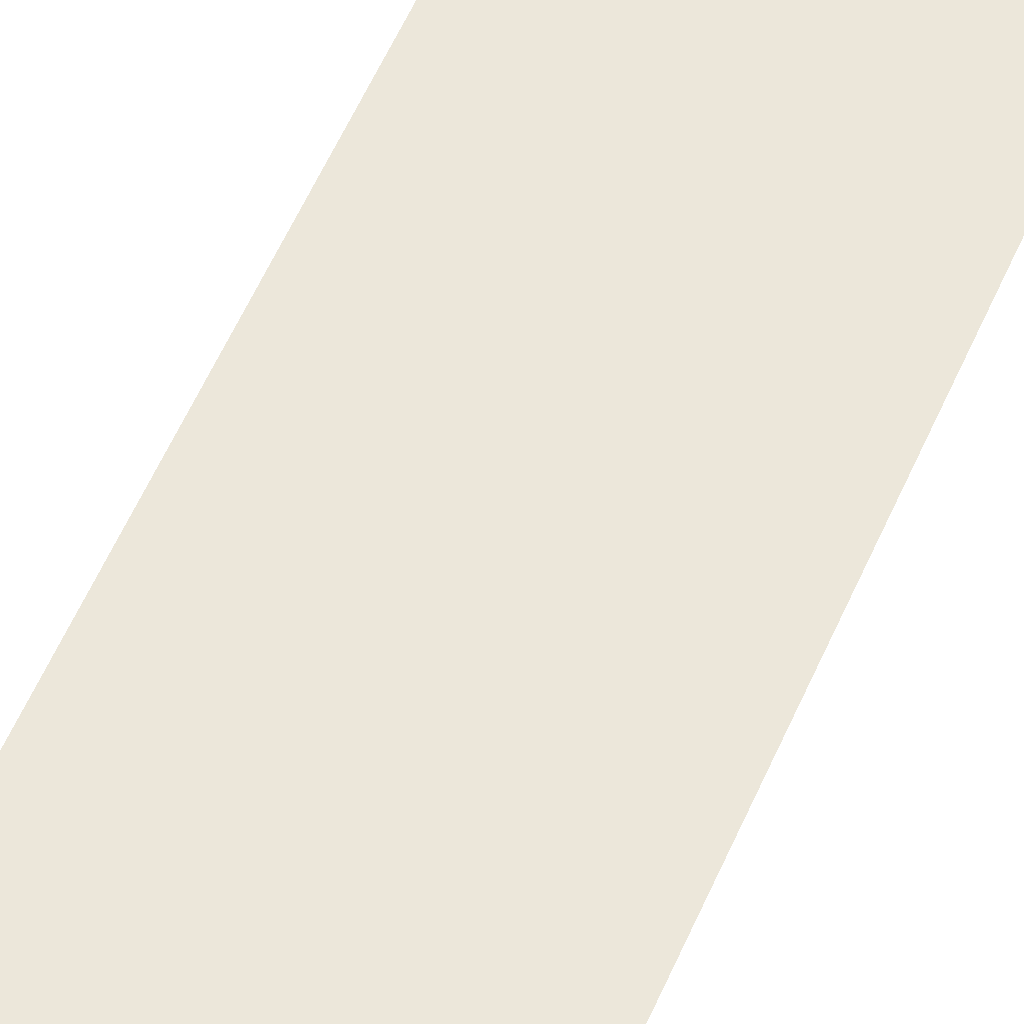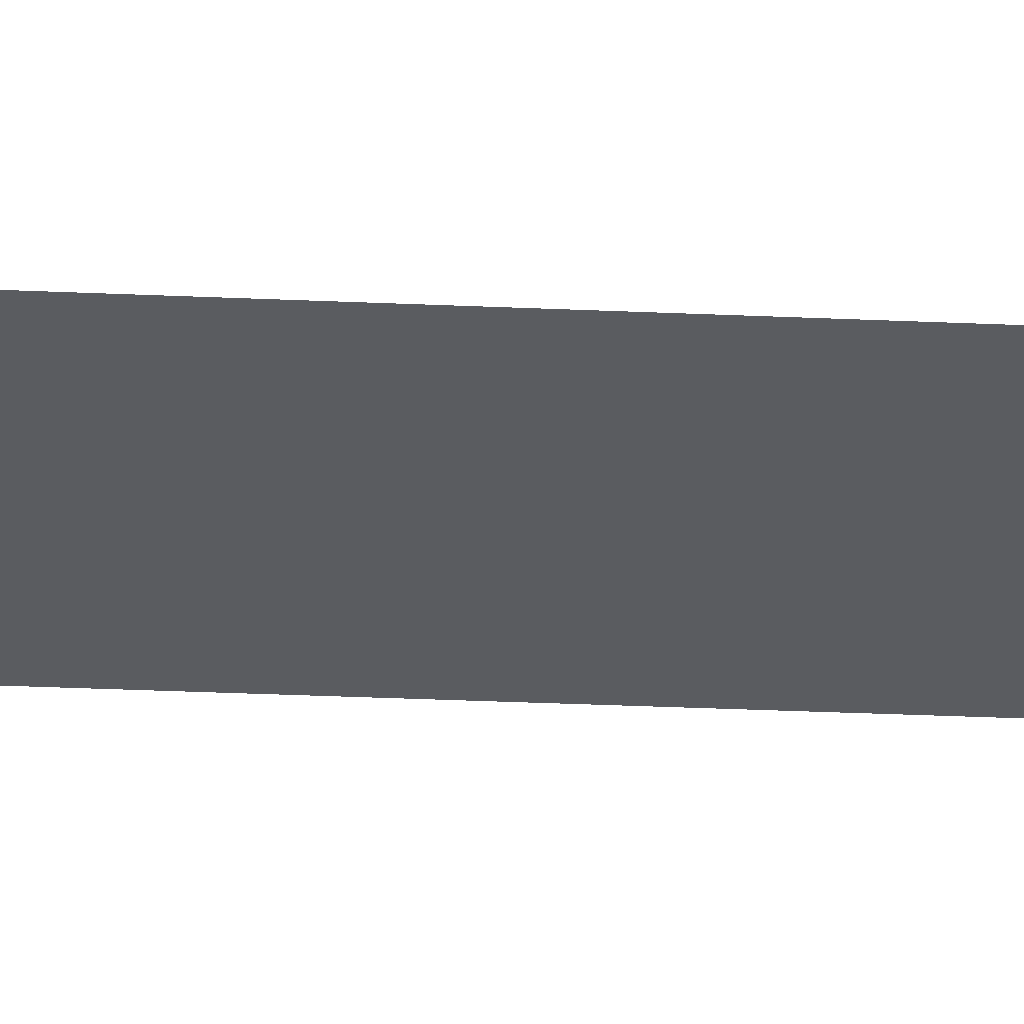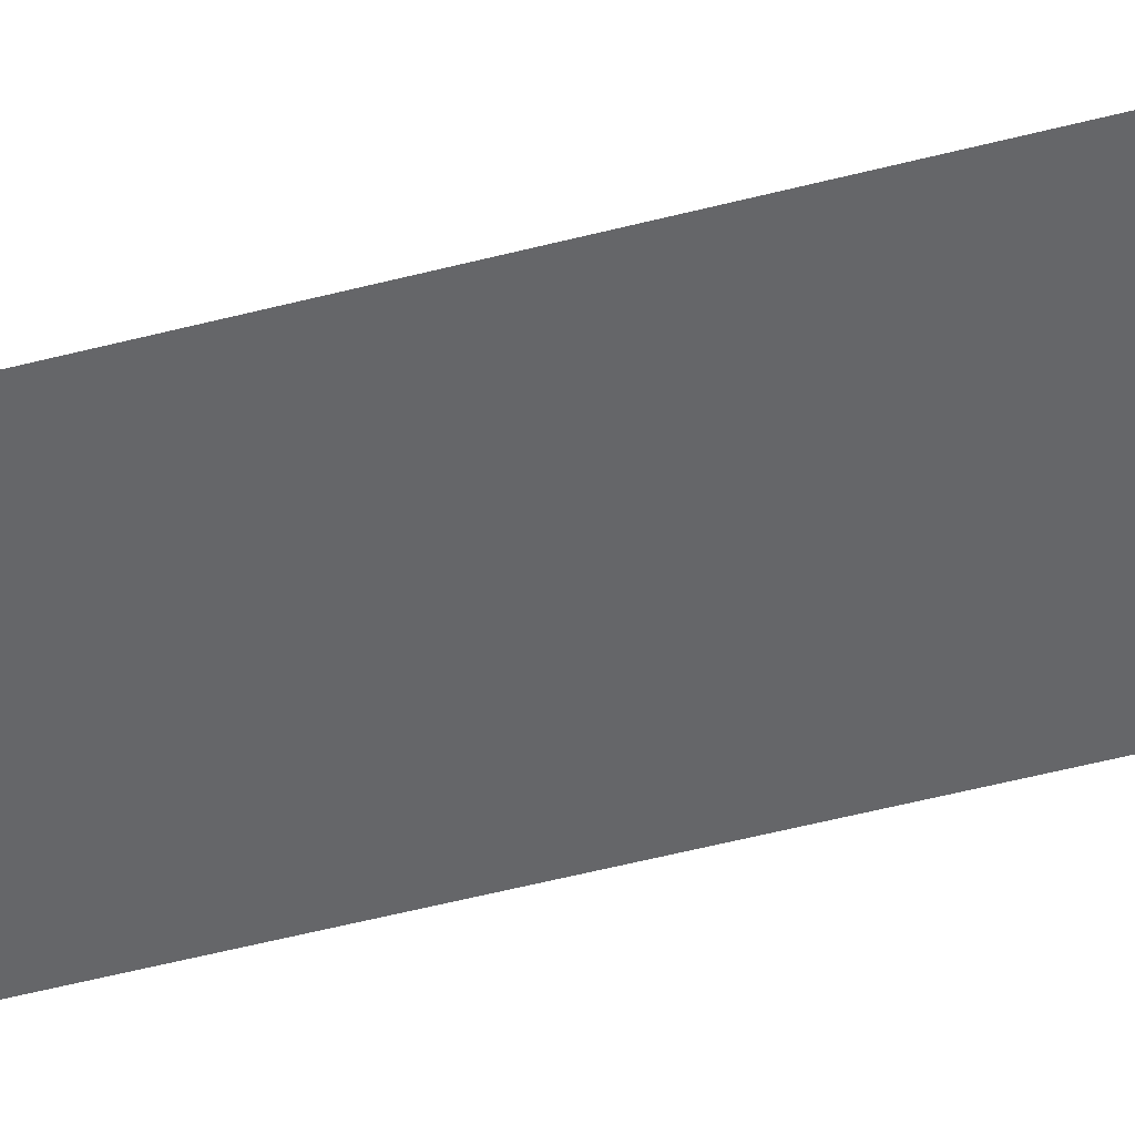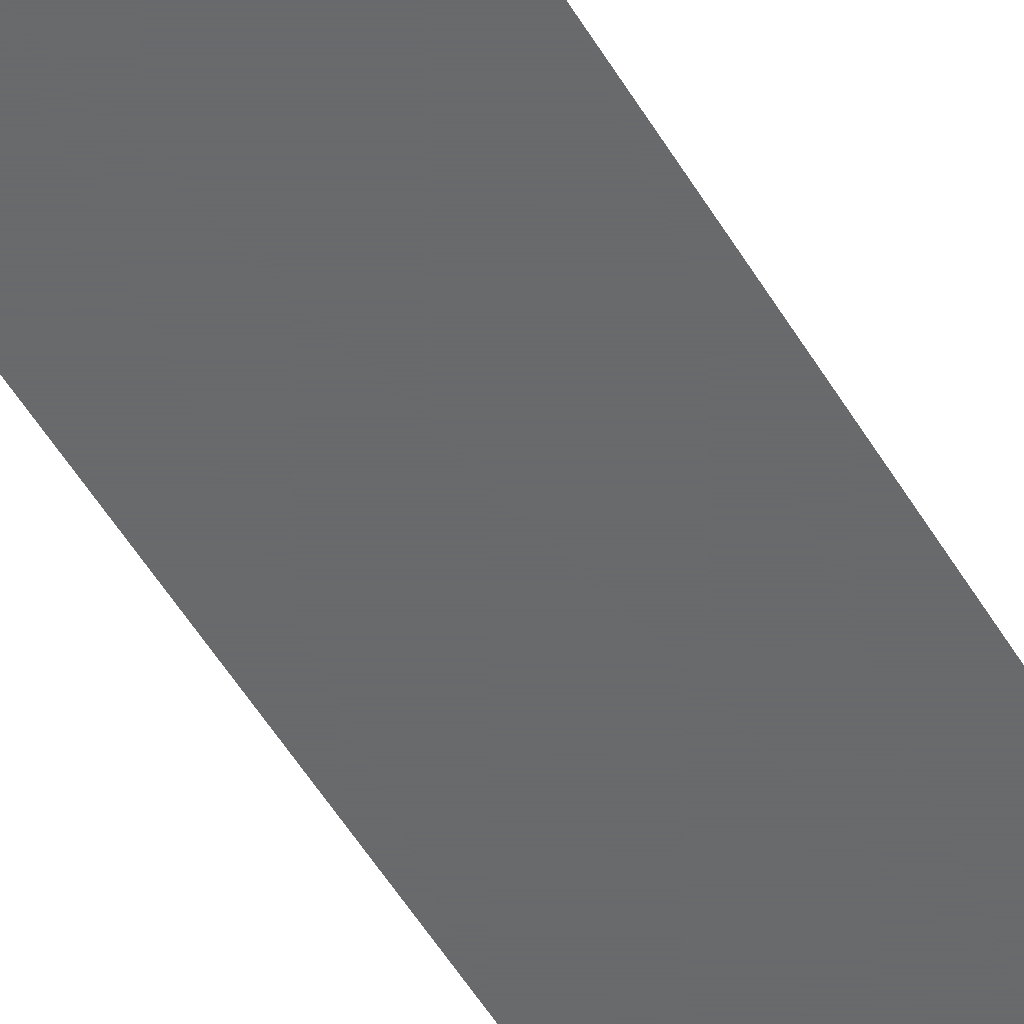
<metadata>
{"format":"obj","ext":"obj","renderer":"f3d","projection":"perspective","resolution":1024,"background":"white","views":[{"elev":51.8,"azim":22.1,"up":"+Z"},{"elev":-34.0,"azim":-93.4,"up":"+Z"},{"elev":-51.8,"azim":105.8,"up":"+Z"},{"elev":-52.9,"azim":-149.9,"up":"+Z"}]}
</metadata>
<code>
v 4710 -51.2 -1690
v 4736 -51.2 -1690
v 4736 96 -1690
v 4710 -51.2 -1690
v 4736 96 -1690
v 4710 96 -1690
f 1 2 3
f 4 5 6

</code>
